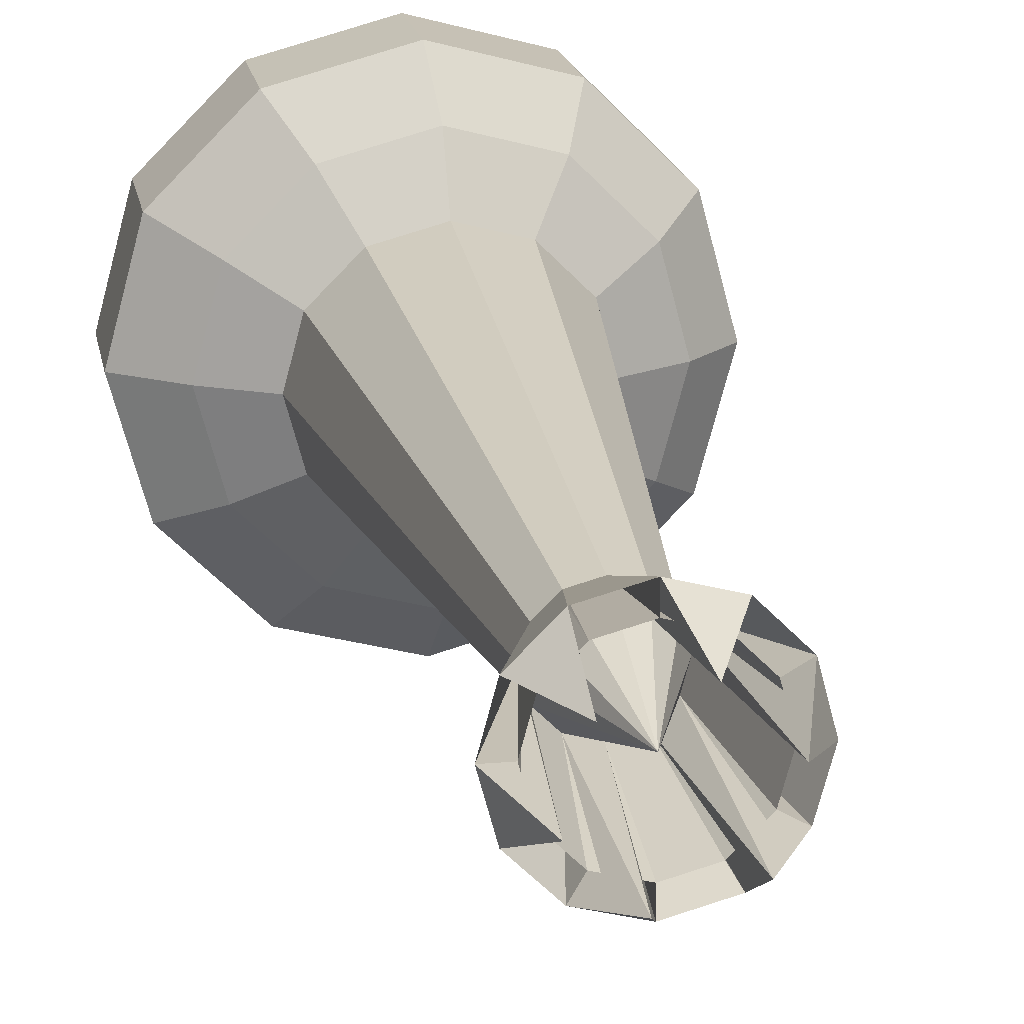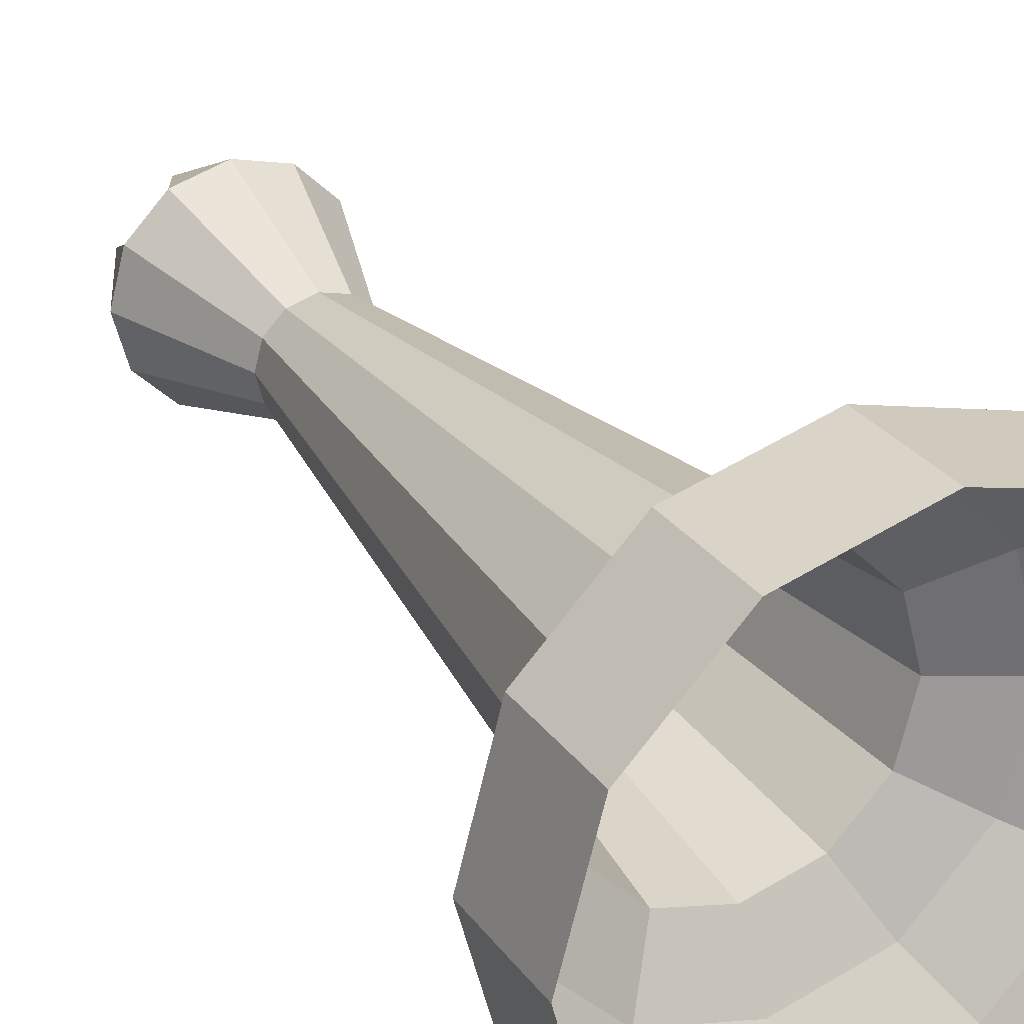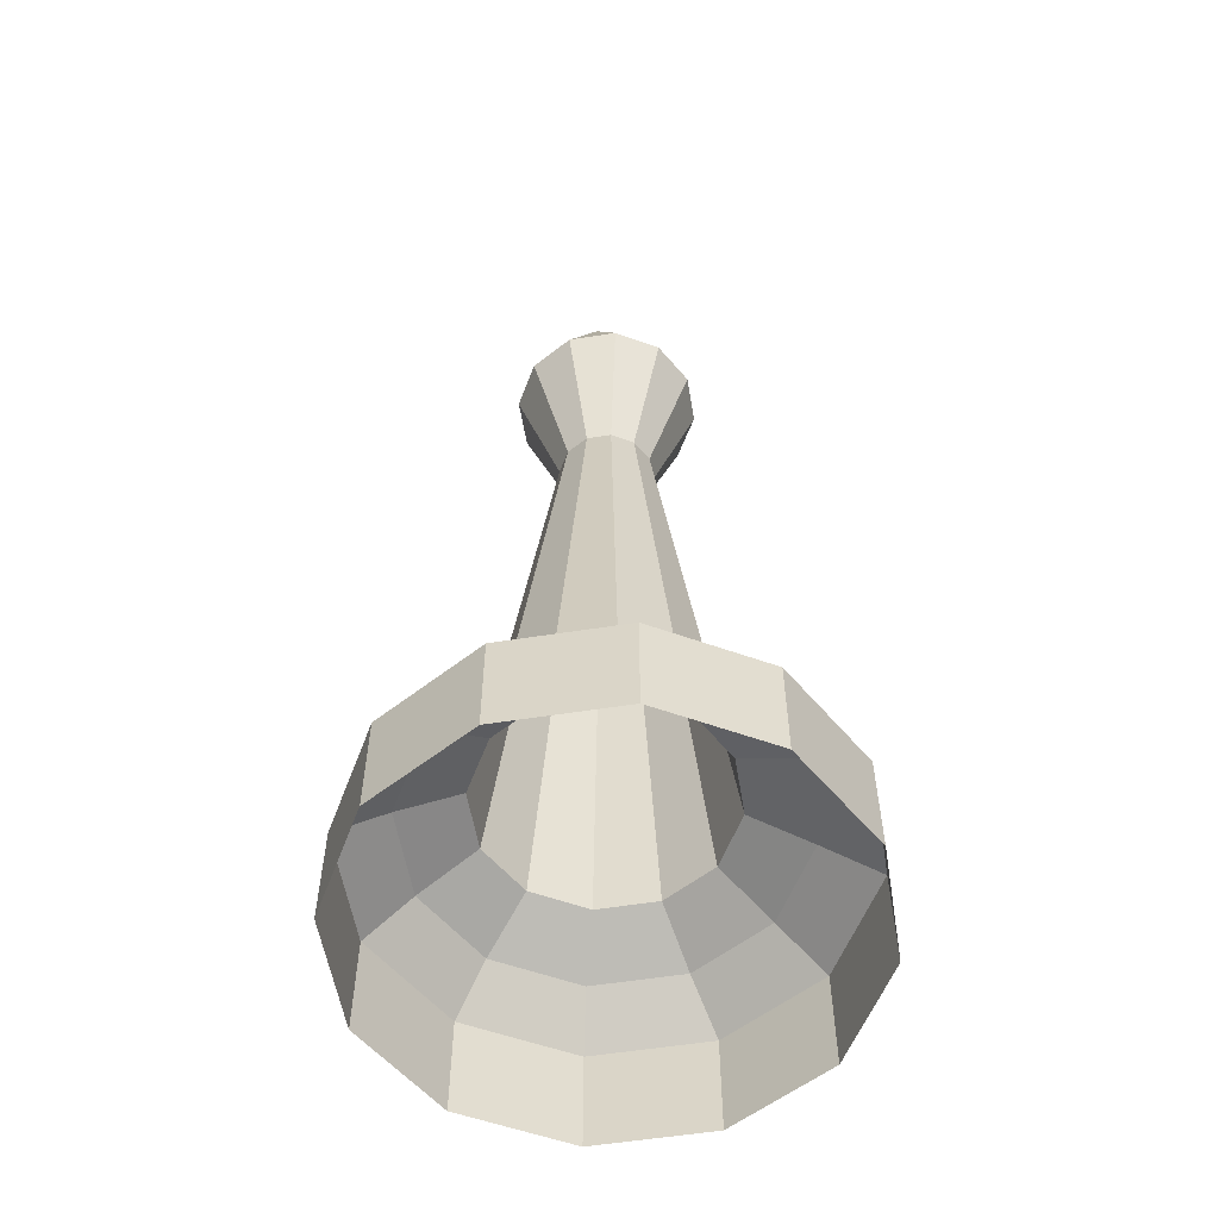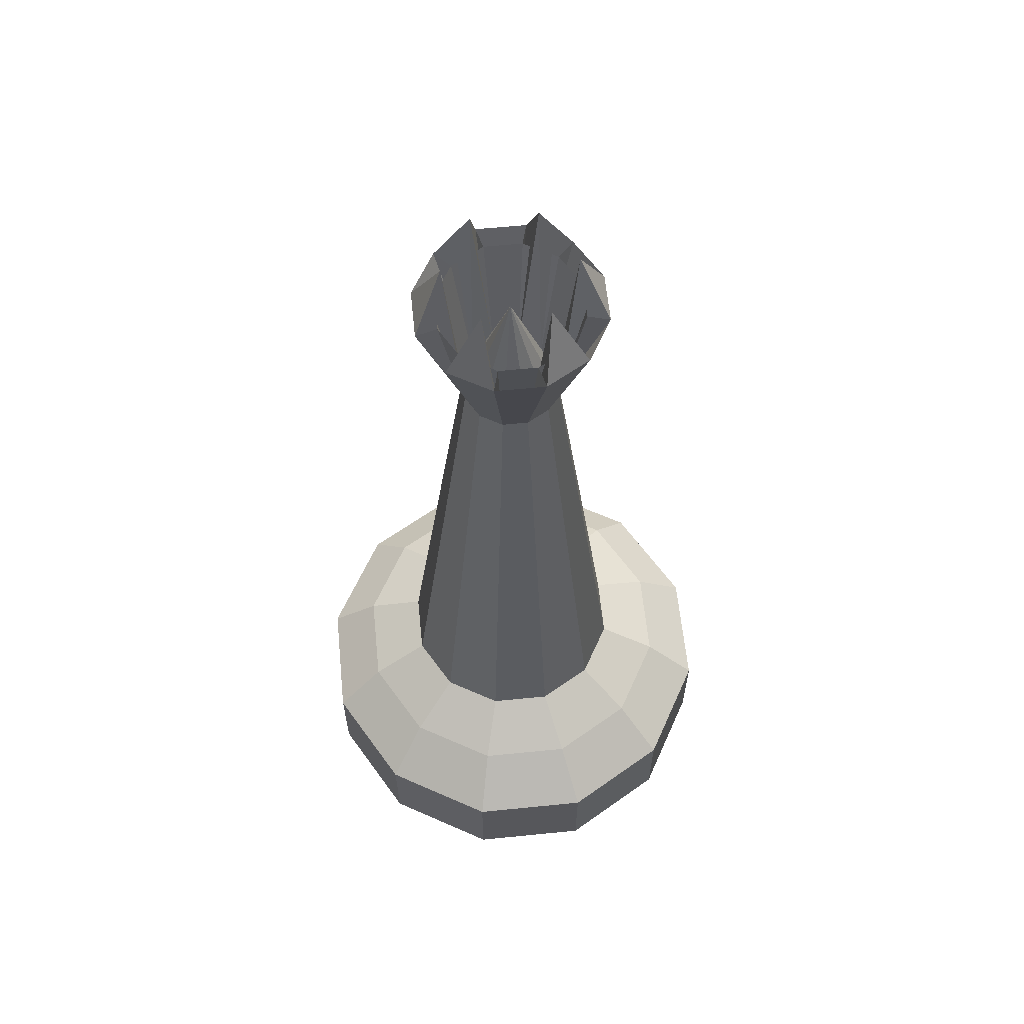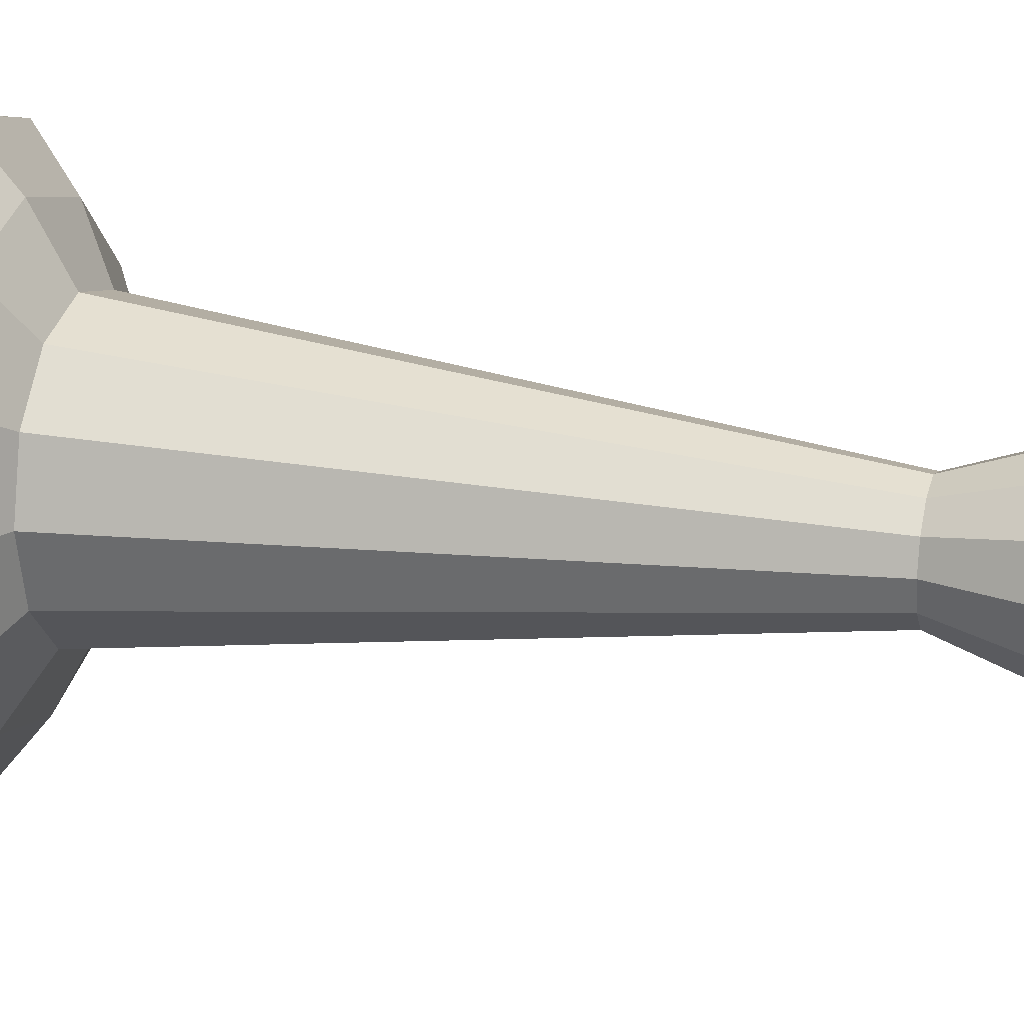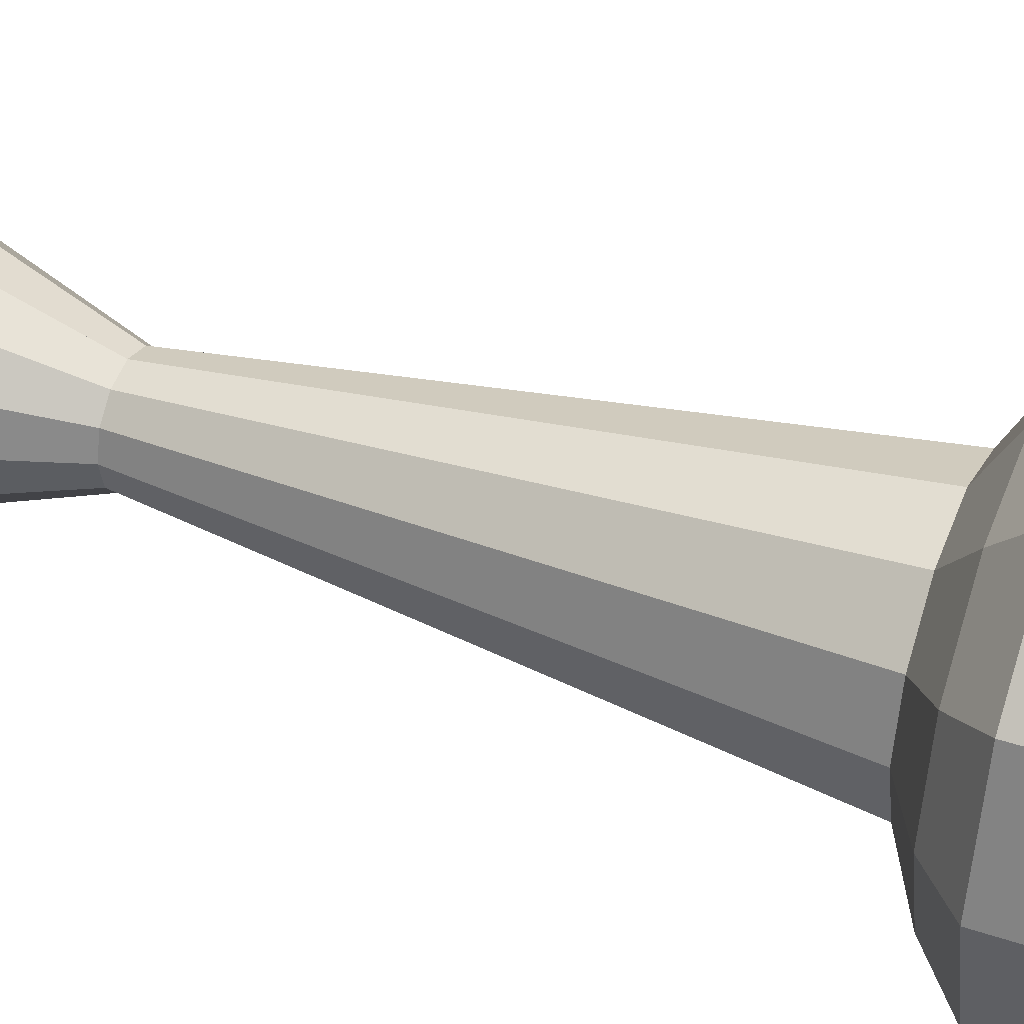
<metadata>
{"format":"obj","ext":"obj","renderer":"f3d","projection":"perspective","resolution":1024,"background":"white","views":[{"elev":18.3,"azim":170.1,"up":"+Z"},{"elev":27.8,"azim":-28.4,"up":"+Z"},{"elev":-56.3,"azim":54.4,"up":"+Y"},{"elev":61.7,"azim":69.2,"up":"+Y"},{"elev":20.6,"azim":105.5,"up":"+Z"},{"elev":40.3,"azim":-67.5,"up":"+Z"}]}
</metadata>
<code>
o Cylinder
v 0 10.56 -1.355
v -1.52 -1.633 -2.789
v 0.6775 10.56 -1.174
v -0.3456 8.607 -0.5986
v -1.174 10.56 0.6775
v -1.355 10.56 1e-06
v 1.174 10.56 -0.6775
v -1.174 10.56 -0.6775
v -0.6775 10.56 -1.174
v -1.256 0.4222 -2.176
v -2.176 0.4222 -1.256
v -2.512 0.4222 1e-06
v -2.176 0.4222 1.256
v 2.176 0.4222 -1.256
v 1.256 0.4222 -2.176
v -1.256 0.4222 2.176
v 0 0.4222 2.512
v -0.8348 0.8891 -1.446
v -0.5986 8.607 -0.3456
v 0 0.4222 -2.512
v 1.256 0.4222 2.176
v -1.446 0.8891 -0.8348
v 0.5986 8.607 -0.3456
v 1.446 0.8891 -0.8348
v 2.176 0.4222 1.256
v 2.512 0.4222 -0
v -0.6912 8.607 0
v -1.67 0.8891 1e-06
v 2.903 -0.1518 1.635
v 1.718 -0.1518 2.82
v -0.5986 8.607 0.3456
v -1.446 0.8891 0.8348
v -1.52 -0.1518 -2.789
v 0.3456 8.607 -0.5986
v 0.8348 0.8891 -1.446
v -0 8.607 -0.6912
v 0.09911 -0.1518 -3.223
v -2.705 -0.1518 -1.603
v -0.3456 8.607 0.5986
v -0.8348 0.8891 1.446
v 1.718 -0.1518 -2.789
v 2.903 -0.1518 -1.603
v 0 8.607 0.6912
v 0 0.8891 1.67
v 0.09911 -0.1518 3.254
v -0 0.8891 -1.67
v 0.3456 8.607 0.5986
v 0.8348 0.8891 1.446
v -1.52 -0.1518 2.82
v -2.705 -0.1518 1.635
v 0.5986 8.607 0.3456
v 1.446 0.8891 0.8348
v 0.6912 8.607 0
v -3.139 -0.1518 0.01564
v 3.337 -0.1518 0.01564
v -0.6775 10.56 1.174
v 2.512 0.4222 -0
v 2.176 0.4222 1.256
v 1.256 0.4222 2.176
v 1.67 0.8891 -0
v 0 0.4222 -2.512
v 0 0.4222 2.512
v 0 10.56 1.355
v 0.6775 10.56 1.174
v 1.174 10.56 0.6775
v 1.355 10.56 0
v 1.04 10.56 0
v 0.9007 10.56 0.52
v 0.52 10.56 0.9007
v 0 10.56 1.04
v -1.256 0.4222 2.176
v 1.256 0.4222 -2.176
v 2.176 0.4222 -1.256
v -2.176 0.4222 1.256
v -2.512 0.4222 1e-06
v -2.176 0.4222 -1.256
v -1.256 0.4222 -2.176
v 3.337 -1.633 0.01564
v 2.903 -1.633 1.635
v 1.718 -1.633 2.82
v 0.09911 -1.633 -3.223
v 0.09911 -1.633 3.254
v -1.52 -1.633 2.82
v 1.718 -1.633 -2.789
v -2.705 -1.633 1.635
v -3.139 -1.633 0.01564
v 2.903 -1.633 -1.603
v -0.52 10.56 0.9007
v 0 10.56 -1.04
v 0.52 10.56 -0.9007
v -0.9007 10.56 0.52
v -0 10.56 0
v -1.04 10.56 0
v 0.9007 10.56 -0.52
v -0.9007 10.56 -0.52
v -2.705 -1.633 -1.603
v -0.6775 10.56 -1.174
v -1.174 10.56 -0.6775
v 1.174 10.56 -0.6775
v -1.355 10.56 1e-06
v -1.174 10.56 0.6775
v -0.52 10.56 -0.9007
v 0.6775 10.56 -1.174
v 0 10.56 -1.355
v 1.355 10.56 0
v 1.174 10.56 0.6775
v 0.6775 10.56 1.174
v 0 10.56 1.355
v -0.6775 10.56 1.174
v 0.2366 11.49 -0.8831
v -0.6465 11.49 -0.6465
v -0.8831 11.49 0.2366
v 0.8831 11.49 -0.2366
v -0.2366 11.49 0.8831
v 0.6465 11.49 0.6465
f 32 28 75 74
f 18 46 61 77
f 81 2 33 37
f 85 83 49 50
f 35 24 73 72
f 27 31 91 93
f 22 19 4 18
f 36 1 104 89
f 9 8 98 97
f 43 47 69 70
f 108 43 70 63
f 31 39 88 91
f 8 6 100 98
f 47 107 64 69
f 6 5 101 100
f 51 53 67 68
f 28 27 19 22
f 5 31 91 101
f 7 3 103 99
f 32 31 27 28
f 39 109 56 88
f 19 27 93 95
f 5 109 56 101
f 34 36 89 90
f 60 52 58 57
f 28 22 76 75
f 83 82 45 49
f 46 35 72 61
f 58 59 30 29
f 35 34 23 24
f 77 61 37 33
f 40 39 31 32
f 46 36 34 35
f 76 77 33 38
f 44 43 39 40
f 72 73 42 41
f 9 4 102 97
f 109 108 63 56
f 19 8 98 95
f 3 1 104 103
f 48 47 43 44
f 59 62 45 30
f 105 53 67 66
f 52 51 47 48
f 108 107 64 63
f 23 7 99 94
f 107 106 65 64
f 47 51 68 69
f 39 43 70 88
f 27 6 100 93
f 106 105 66 65
f 53 23 94 67
f 106 51 68 65
f 60 53 51 52
f 23 34 90 94
f 71 74 50 49
f 24 23 53 60
f 105 7 99 66
f 61 72 41 37
f 1 9 97 104
f 36 4 102 89
f 4 19 95 102
f 3 34 90 103
f 43 39 92
f 51 47 92
f 75 76 38 54
f 74 75 54 50
f 31 27 92
f 34 23 92
f 73 57 55 42
f 53 51 92
f 4 36 92
f 62 71 49 45
f 57 58 29 55
f 2 96 38 33
f 52 48 59 58
f 84 81 37 41
f 96 86 54 38
f 82 80 30 45
f 40 32 74 71
f 80 79 29 30
f 22 18 77 76
f 44 40 71 62
f 79 78 55 29
f 86 85 50 54
f 27 19 92
f 23 53 92
f 19 4 92
f 39 31 92
f 47 43 92
f 36 34 92
f 39 43 108 109
f 24 60 57 73
f 47 51 106 107
f 27 31 5 6
f 18 4 36 46
f 23 34 3 7
f 51 53 105 106
f 36 4 9 1
f 19 27 6 8
f 53 23 7 105
f 4 19 8 9
f 31 39 109 5
f 43 47 107 108
f 34 36 1 3
f 58 59 21 25
f 62 71 16 17
f 72 73 14 15
f 73 57 26 14
f 57 58 25 26
f 76 77 10 11
f 61 72 15 20
f 59 62 17 21
f 75 76 11 12
f 71 74 13 16
f 77 61 20 10
f 74 75 12 13
f 78 87 42 55
f 48 44 62 59
f 87 84 41 42
f 23 53 113
f 43 108 114
f 31 27 112
f 7 23 113
f 3 1 110
f 1 36 110
f 53 105 113
f 109 108 114
f 34 3 110
f 8 19 111
f 36 34 110
f 4 9 111
f 51 47 115
f 105 7 113
f 19 4 111
f 109 39 114
f 6 5 112
f 31 5 112
f 51 106 115
f 107 106 115
f 43 39 114
f 107 47 115
f 9 8 111
f 6 27 112

</code>
